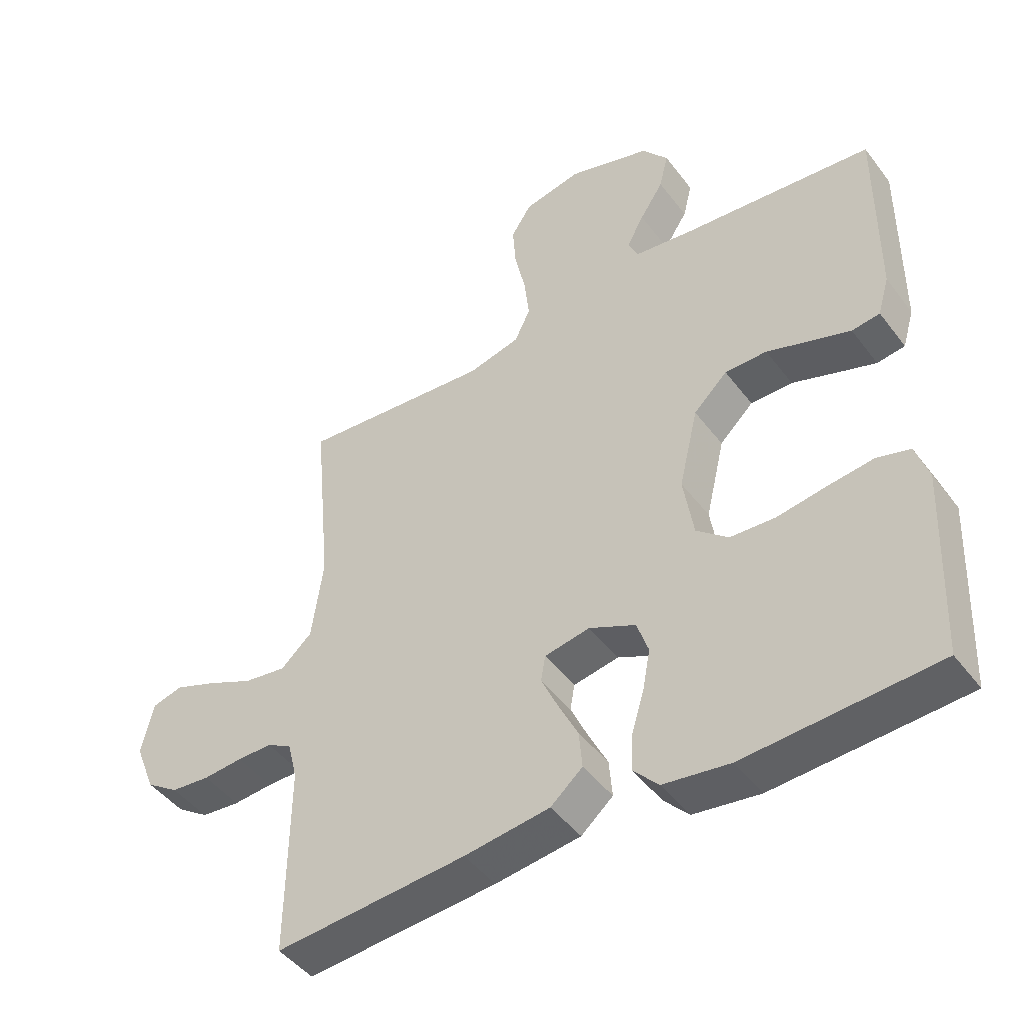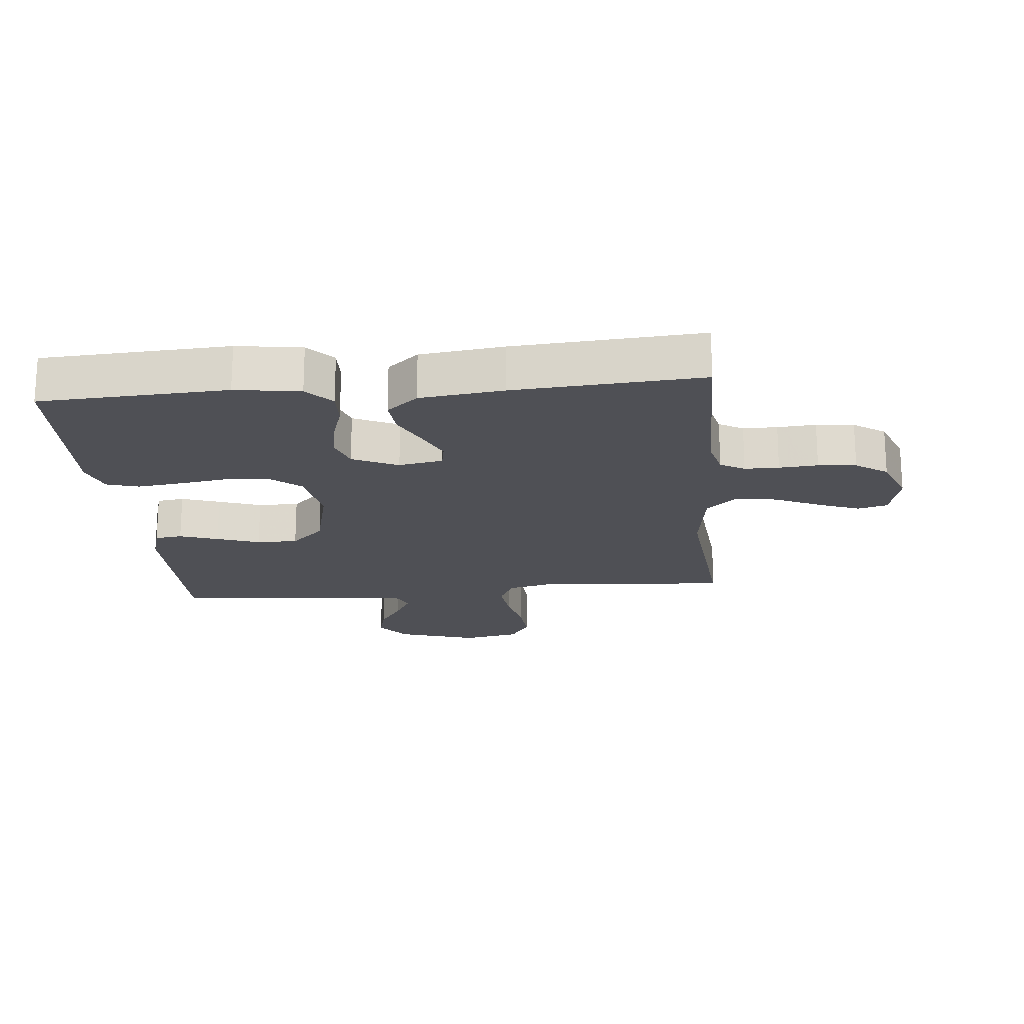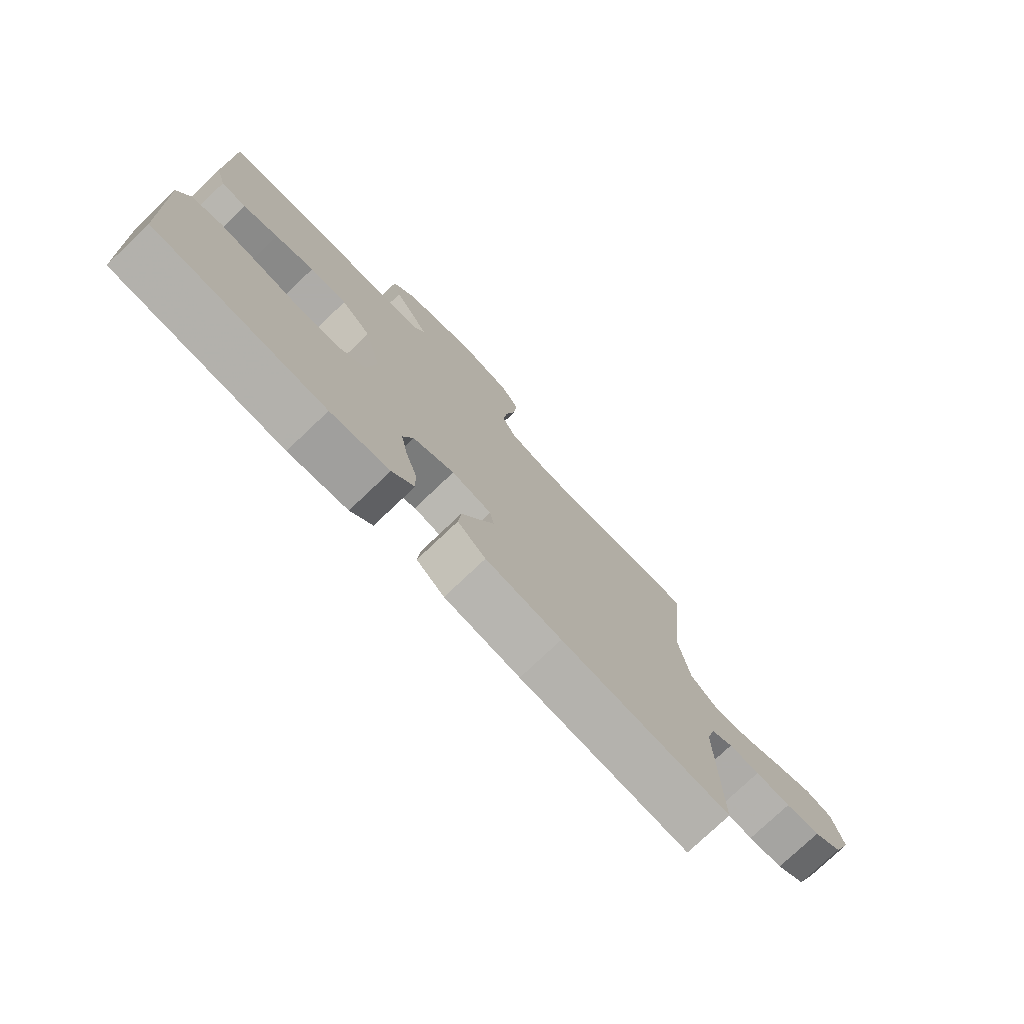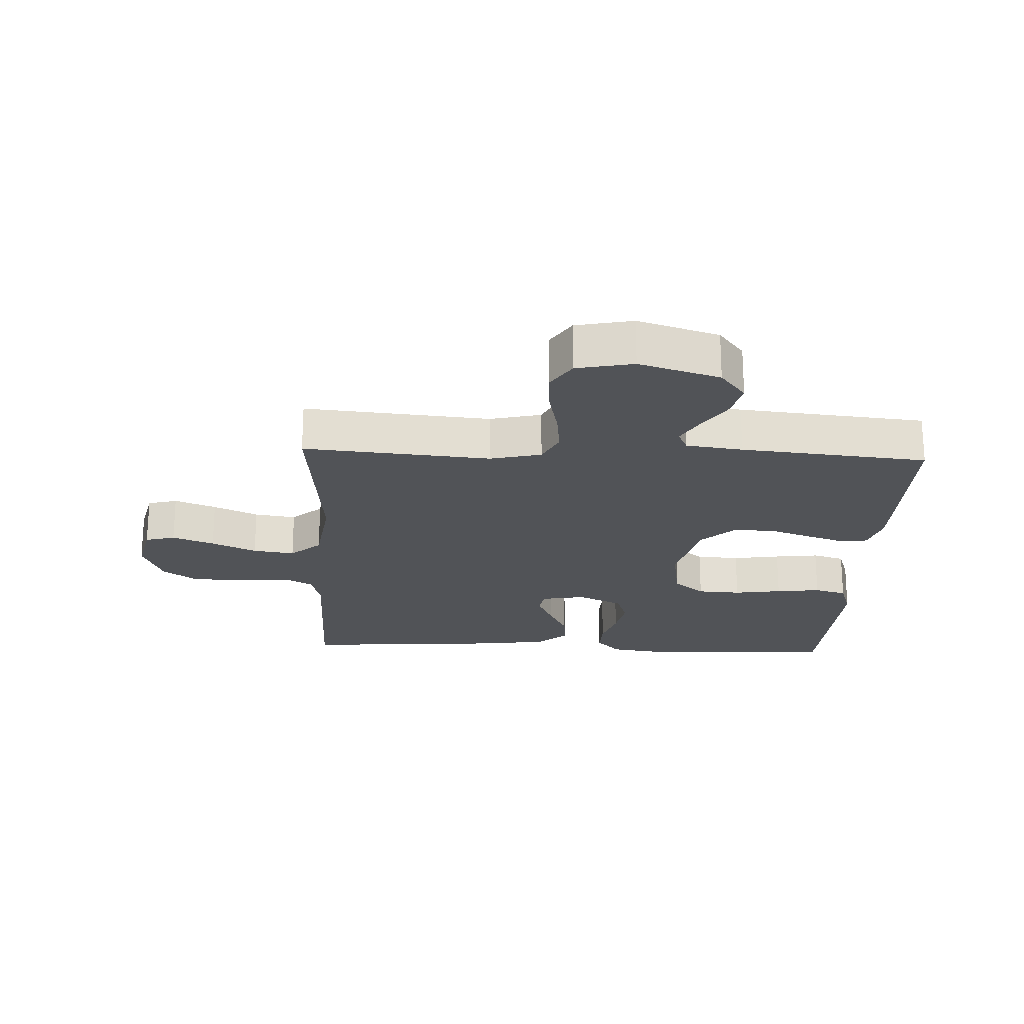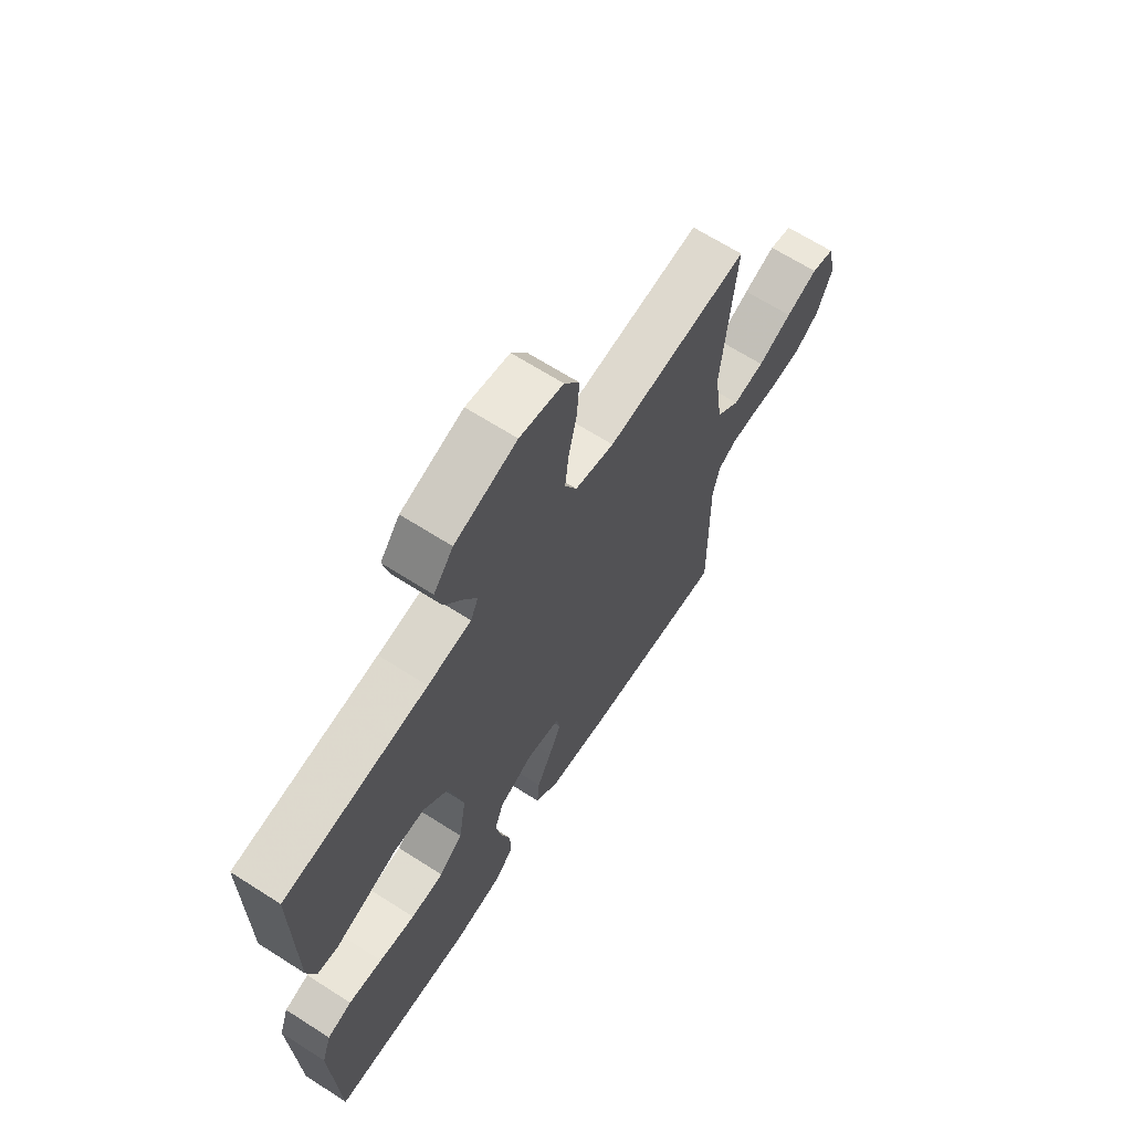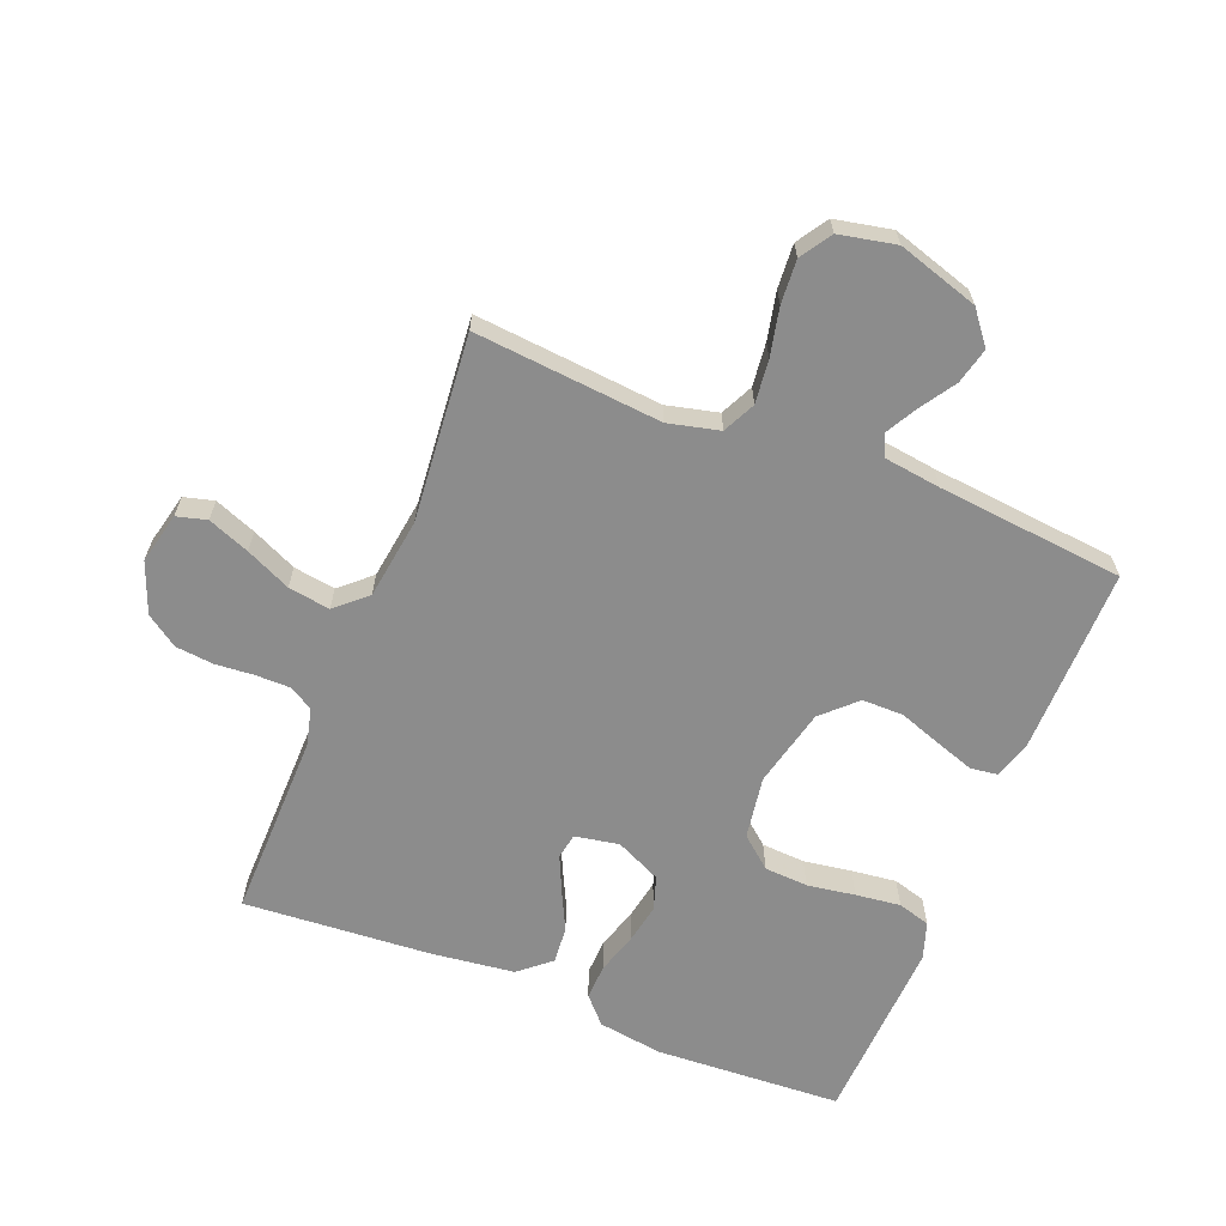
<metadata>
{"format":"obj","ext":"obj","renderer":"f3d","projection":"perspective","resolution":1024,"background":"white","views":[{"elev":-46.2,"azim":34.9,"up":"+Z"},{"elev":-19.3,"azim":-174.7,"up":"+Y"},{"elev":-77.0,"azim":133.5,"up":"+Z"},{"elev":-21.8,"azim":-2.7,"up":"+Y"},{"elev":66.4,"azim":122.7,"up":"+Z"},{"elev":-64.2,"azim":-21.9,"up":"+Y"}]}
</metadata>
<code>
v -0.5 0.07 0.5
v -0.2 0.07 0.474
v -0.118 0.07 0.494
v -0.093 0.07 0.546
v -0.101 0.07 0.616
v -0.118 0.07 0.693
v -0.123 0.07 0.763
v -0.091 0.07 0.813
v 0 0.07 0.832
v 0.13 0.07 0.792
v 0.171 0.07 0.74
v 0.157 0.07 0.682
v 0.12 0.07 0.625
v 0.093 0.07 0.576
v 0.109 0.07 0.541
v 0.2 0.07 0.529
v 0.5 0.07 0.5
v 0.498 0.07 0.2
v 0.48 0.07 0.139
v 0.436 0.07 0.133
v 0.374 0.07 0.154
v 0.305 0.07 0.178
v 0.239 0.07 0.178
v 0.186 0.07 0.127
v 0.156 0.07 0
v 0.172 0.07 -0.1
v 0.222 0.07 -0.142
v 0.292 0.07 -0.146
v 0.369 0.07 -0.134
v 0.441 0.07 -0.125
v 0.493 0.07 -0.14
v 0.513 0.07 -0.2
v 0.5 0.07 -0.5
v 0.2 0.07 -0.517
v 0.096 0.07 -0.502
v 0.057 0.07 -0.46
v 0.059 0.07 -0.403
v 0.079 0.07 -0.337
v 0.091 0.07 -0.273
v 0.073 0.07 -0.219
v 0 0.07 -0.185
v -0.071 0.07 -0.198
v -0.078 0.07 -0.239
v -0.052 0.07 -0.296
v -0.021 0.07 -0.359
v -0.016 0.07 -0.418
v -0.066 0.07 -0.461
v -0.2 0.07 -0.478
v -0.5 0.07 -0.5
v -0.497 0.07 -0.2
v -0.512 0.07 -0.139
v -0.551 0.07 -0.117
v -0.606 0.07 -0.117
v -0.668 0.07 -0.122
v -0.729 0.07 -0.116
v -0.78 0.07 -0.081
v -0.812 0.07 0
v -0.793 0.07 0.082
v -0.745 0.07 0.095
v -0.678 0.07 0.069
v -0.606 0.07 0.036
v -0.539 0.07 0.026
v -0.49 0.07 0.07
v -0.472 0.07 0.2
v -0.5 0 0.5
v -0.2 0 0.474
v -0.118 0 0.494
v -0.093 0 0.546
v -0.101 0 0.616
v -0.118 0 0.693
v -0.123 0 0.763
v -0.091 0 0.813
v 0 0 0.832
v 0.13 0 0.792
v 0.171 0 0.74
v 0.157 0 0.682
v 0.12 0 0.625
v 0.093 0 0.576
v 0.109 0 0.541
v 0.2 0 0.529
v 0.5 0 0.5
v 0.498 0 0.2
v 0.48 0 0.139
v 0.436 0 0.133
v 0.374 0 0.154
v 0.305 0 0.178
v 0.239 0 0.178
v 0.186 0 0.127
v 0.156 0 0
v 0.172 0 -0.1
v 0.222 0 -0.142
v 0.292 0 -0.146
v 0.369 0 -0.134
v 0.441 0 -0.125
v 0.493 0 -0.14
v 0.513 0 -0.2
v 0.5 0 -0.5
v 0.2 0 -0.517
v 0.096 0 -0.502
v 0.057 0 -0.46
v 0.059 0 -0.403
v 0.079 0 -0.337
v 0.091 0 -0.273
v 0.073 0 -0.219
v 0 0 -0.185
v -0.071 0 -0.198
v -0.078 0 -0.239
v -0.052 0 -0.296
v -0.021 0 -0.359
v -0.016 0 -0.418
v -0.066 0 -0.461
v -0.2 0 -0.478
v -0.5 0 -0.5
v -0.497 0 -0.2
v -0.512 0 -0.139
v -0.551 0 -0.117
v -0.606 0 -0.117
v -0.668 0 -0.122
v -0.729 0 -0.116
v -0.78 0 -0.081
v -0.812 0 0
v -0.793 0 0.082
v -0.745 0 0.095
v -0.678 0 0.069
v -0.606 0 0.036
v -0.539 0 0.026
v -0.49 0 0.07
v -0.472 0 0.2
f 59 60 61
f 58 59 61
f 57 58 61
f 56 57 61
f 55 56 61
f 54 55 61
f 53 54 61
f 52 53 61 62
f 51 52 62 63
f 48 49 50
f 47 48 50
f 46 47 50
f 45 46 50
f 44 45 50
f 51 63 64
f 50 51 64
f 44 50 64
f 43 44 64
f 36 37 38
f 35 36 38
f 34 35 38
f 33 34 38
f 32 33 38
f 31 32 38
f 30 31 38
f 29 30 38
f 28 29 38
f 27 28 38 39
f 26 27 39 40
f 20 21 22
f 19 20 22
f 18 19 22
f 17 18 22
f 16 17 22
f 15 16 22 23
f 14 15 23 24
f 11 12 13
f 10 11 13
f 9 10 13
f 8 9 13
f 7 8 13
f 6 7 13
f 5 6 13
f 4 5 13 14
f 14 24 25
f 4 14 25
f 3 4 25
f 64 1 2
f 43 64 2
f 42 43 2
f 26 40 41
f 26 41 42
f 25 26 42
f 3 25 42
f 2 3 42
f 125 124 123
f 125 123 122
f 125 122 121
f 125 121 120
f 125 120 119
f 125 119 118
f 125 118 117
f 126 125 117 116
f 127 126 116 115
f 114 113 112
f 114 112 111
f 114 111 110
f 114 110 109
f 114 109 108
f 128 127 115
f 128 115 114
f 128 114 108
f 128 108 107
f 102 101 100
f 102 100 99
f 102 99 98
f 102 98 97
f 102 97 96
f 102 96 95
f 102 95 94
f 102 94 93
f 102 93 92
f 103 102 92 91
f 104 103 91 90
f 86 85 84
f 86 84 83
f 86 83 82
f 86 82 81
f 86 81 80
f 87 86 80 79
f 88 87 79 78
f 77 76 75
f 77 75 74
f 77 74 73
f 77 73 72
f 77 72 71
f 77 71 70
f 77 70 69
f 78 77 69 68
f 89 88 78
f 89 78 68
f 89 68 67
f 66 65 128
f 66 128 107
f 66 107 106
f 105 104 90
f 106 105 90
f 106 90 89
f 106 89 67
f 106 67 66
f 1 65 66 2
f 2 66 67 3
f 3 67 68 4
f 4 68 69 5
f 5 69 70 6
f 6 70 71 7
f 7 71 72 8
f 8 72 73 9
f 9 73 74 10
f 10 74 75 11
f 11 75 76 12
f 12 76 77 13
f 13 77 78 14
f 14 78 79 15
f 15 79 80 16
f 16 80 81 17
f 17 81 82 18
f 18 82 83 19
f 19 83 84 20
f 20 84 85 21
f 21 85 86 22
f 22 86 87 23
f 23 87 88 24
f 24 88 89 25
f 25 89 90 26
f 26 90 91 27
f 27 91 92 28
f 28 92 93 29
f 29 93 94 30
f 30 94 95 31
f 31 95 96 32
f 32 96 97 33
f 33 97 98 34
f 34 98 99 35
f 35 99 100 36
f 36 100 101 37
f 37 101 102 38
f 38 102 103 39
f 39 103 104 40
f 40 104 105 41
f 41 105 106 42
f 42 106 107 43
f 43 107 108 44
f 44 108 109 45
f 45 109 110 46
f 46 110 111 47
f 47 111 112 48
f 48 112 113 49
f 49 113 114 50
f 50 114 115 51
f 51 115 116 52
f 52 116 117 53
f 53 117 118 54
f 54 118 119 55
f 55 119 120 56
f 56 120 121 57
f 57 121 122 58
f 58 122 123 59
f 59 123 124 60
f 60 124 125 61
f 61 125 126 62
f 62 126 127 63
f 63 127 128 64
f 64 128 65 1

</code>
